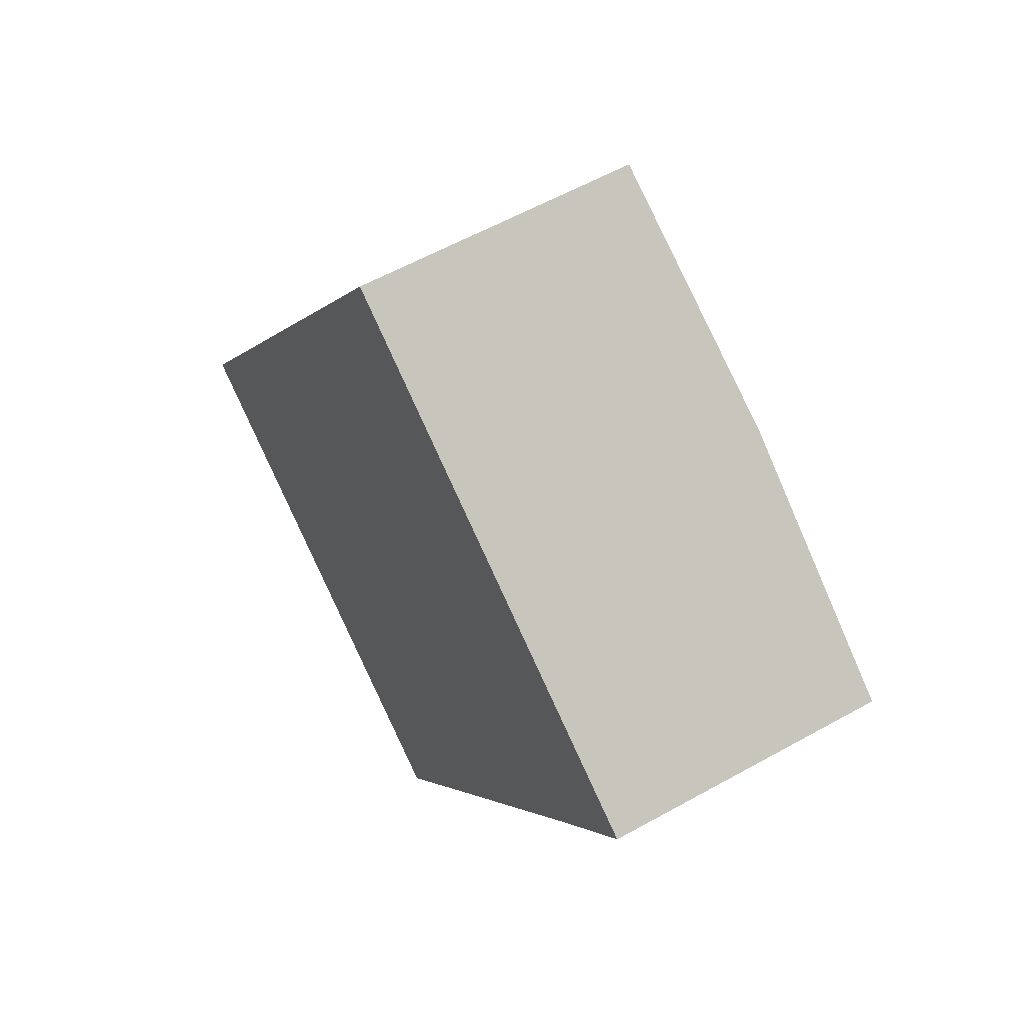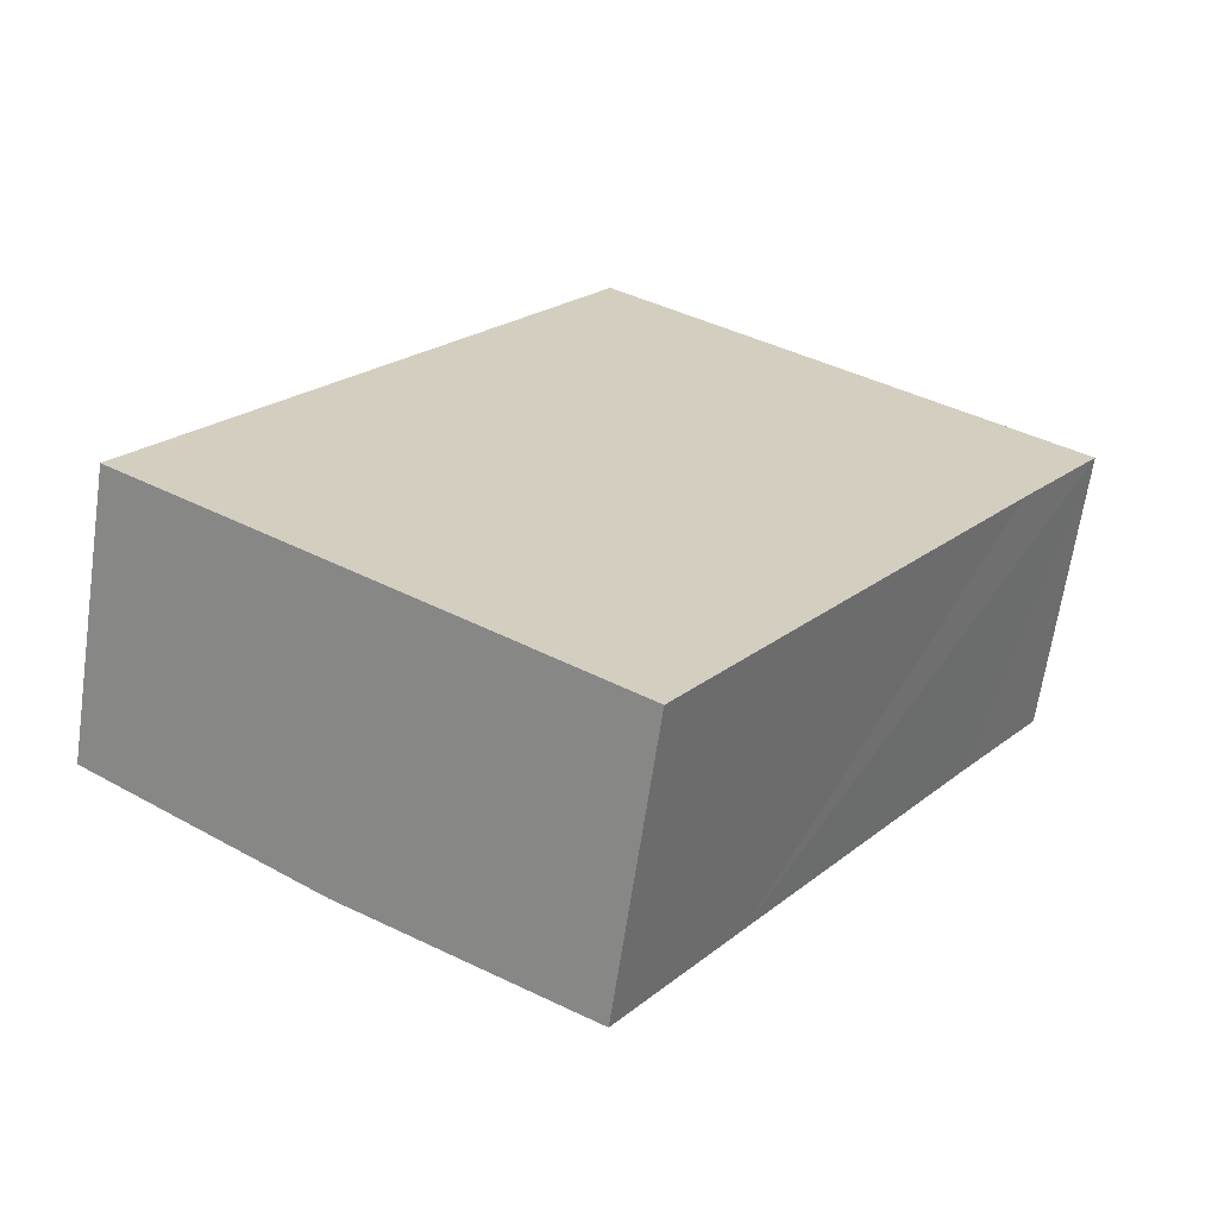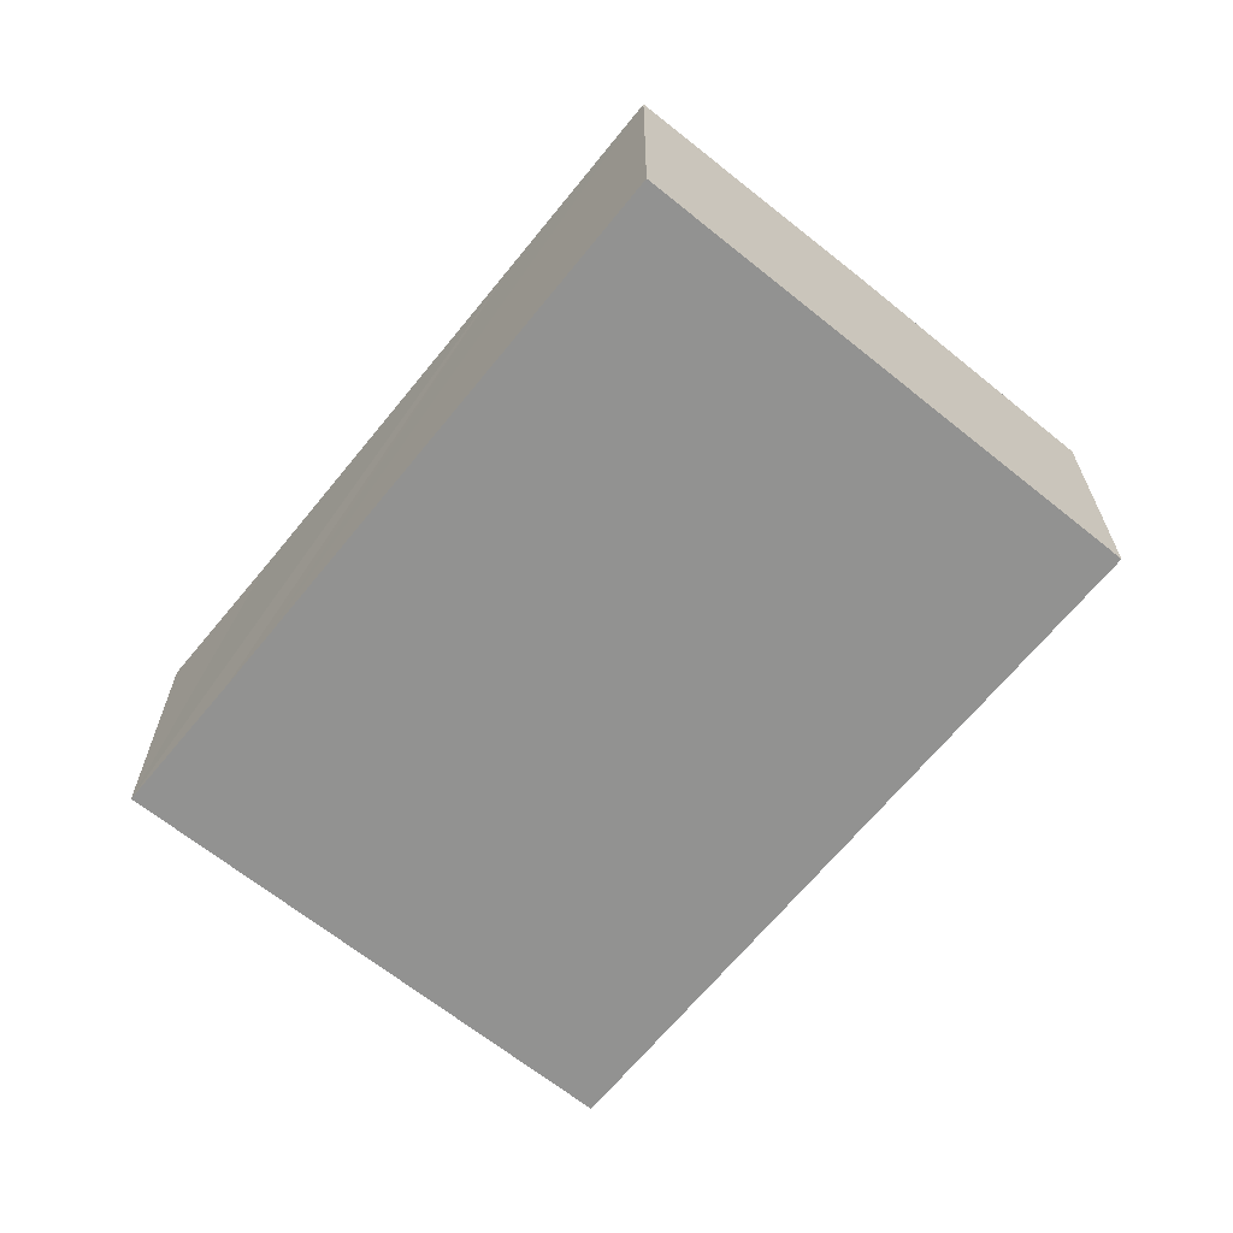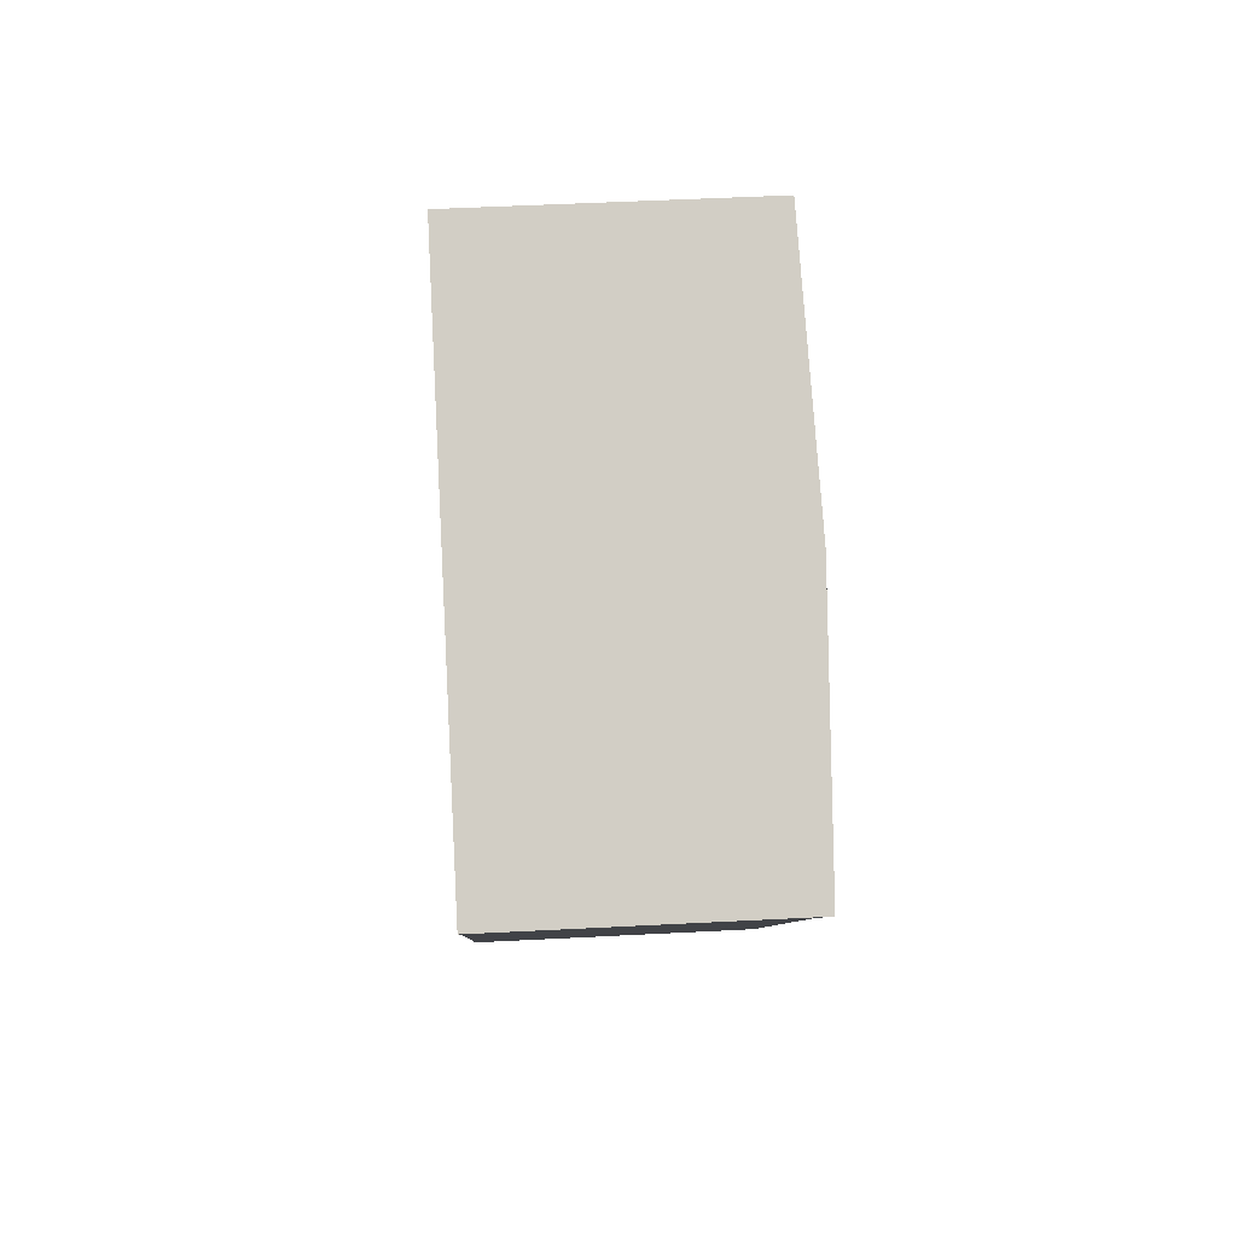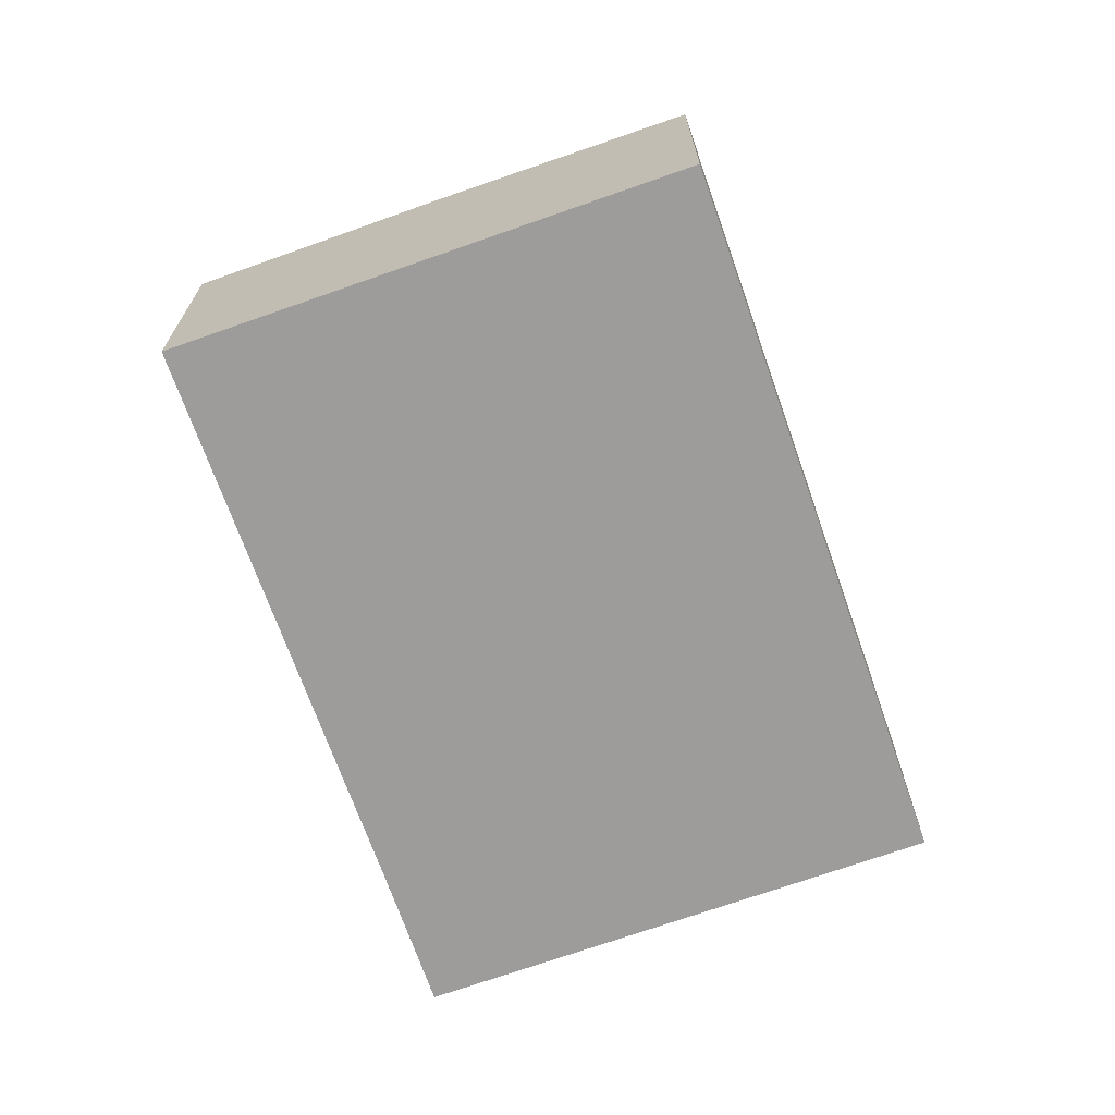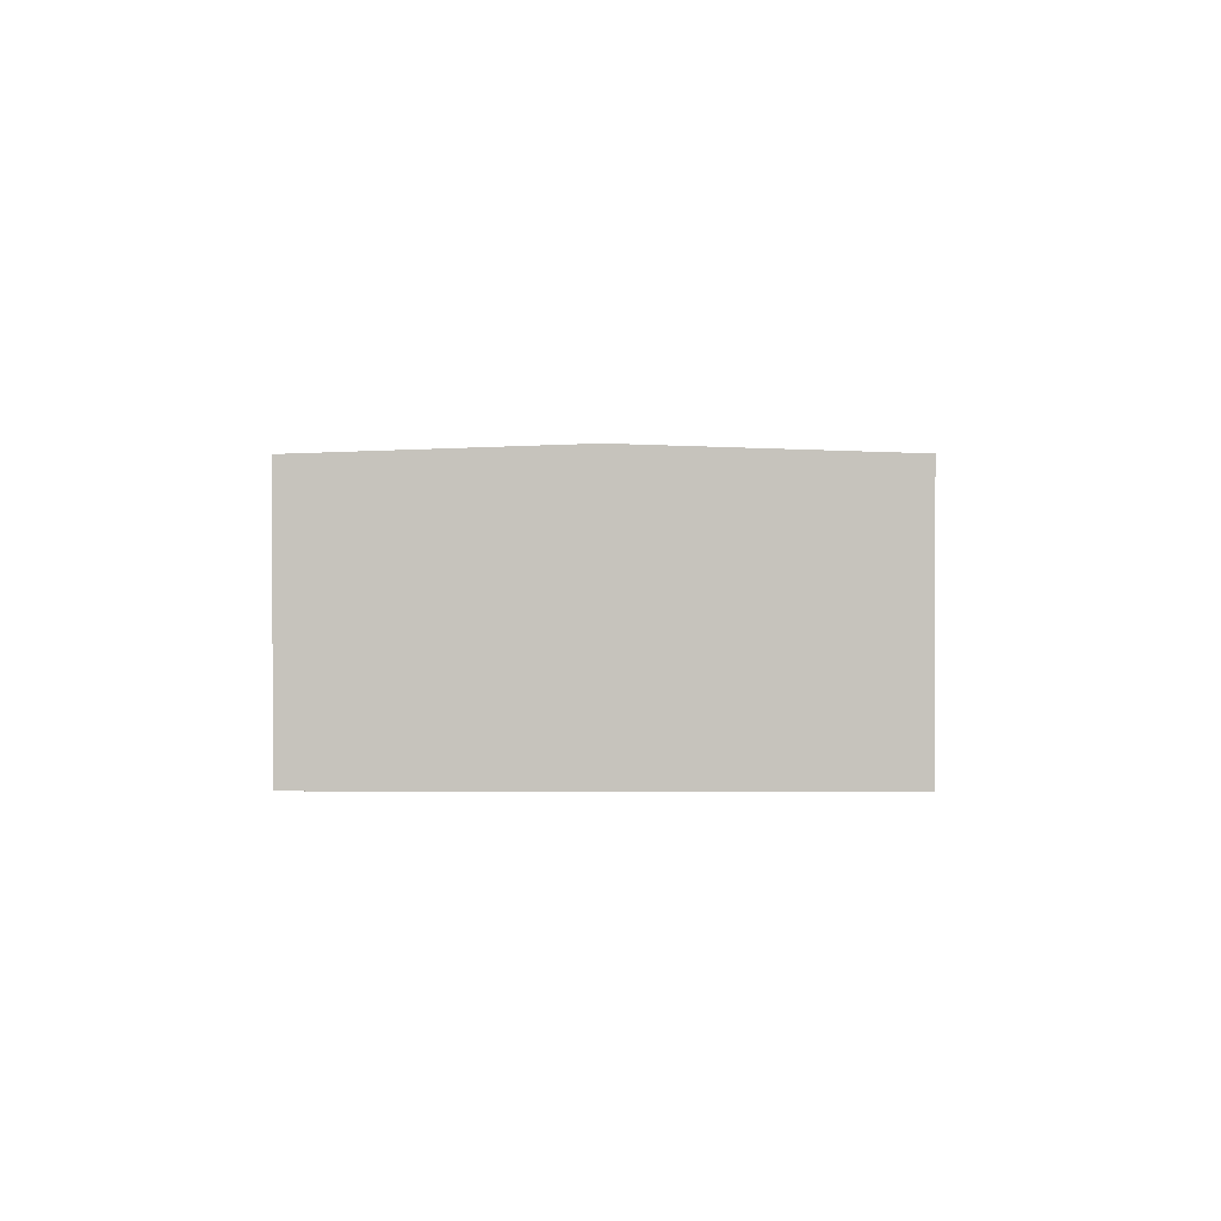
<metadata>
{"format":"obj","ext":"obj","renderer":"f3d","projection":"perspective","resolution":1024,"background":"white","views":[{"elev":58.1,"azim":59.9,"up":"+Z"},{"elev":-65.1,"azim":-8.3,"up":"+Z"},{"elev":-66.3,"azim":174.5,"up":"+Y"},{"elev":49.6,"azim":86.7,"up":"+Z"},{"elev":-70.0,"azim":-127.0,"up":"+Y"},{"elev":0.9,"azim":34.5,"up":"+Y"}]}
</metadata>
<code>
v  27.07 9.555 6.88
v  22.12 9.85 16.34
v  29.97 9.553 11.18
v  26.04 9.554 5.328
v  19.48 9.554 -4.582
v  7.84 9.85 -5.207
v  15.65 9.554 -10.39
v  14.31 9.554 21.47
v  0 9.552 5.849e-16
v  15.65 6.364e-16 -10.39
v  7.84 3.188e-16 -5.207
v  0 0 0
v  14.31 -1.315e-15 21.47
v  22.12 -1e-15 16.34
v  29.97 -6.846e-16 11.18
v  27.07 -4.213e-16 6.88
v  26.04 -3.262e-16 5.328
v  19.48 2.806e-16 -4.582
g defaultobject
f 1 2 3
f 2 1 4
f 2 4 5
f 2 5 6
f 6 5 7
f 8 6 9
f 6 8 2
f 10 6 7
f 6 10 9
f 9 10 11
f 9 11 12
f 9 13 8
f 13 9 12
f 13 2 8
f 2 13 3
f 3 13 14
f 3 14 15
f 15 1 3
f 1 15 4
f 4 15 5
f 5 15 16
f 5 16 17
f 5 17 7
f 7 17 18
f 7 18 10
f 14 16 15
f 16 14 13
f 16 13 12
f 16 12 17
f 17 12 18
f 18 12 10
f 10 12 11

</code>
